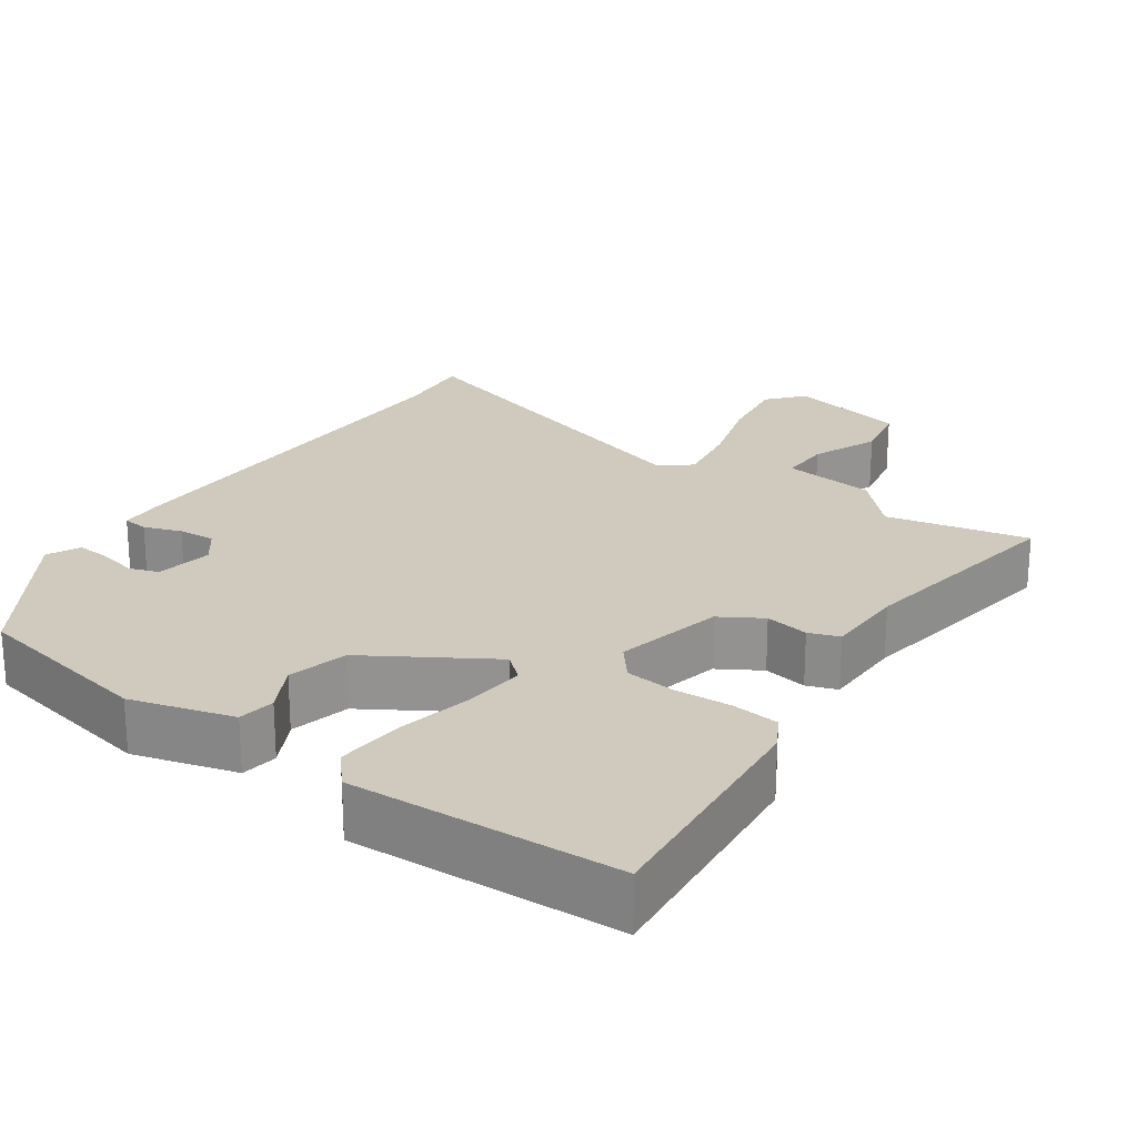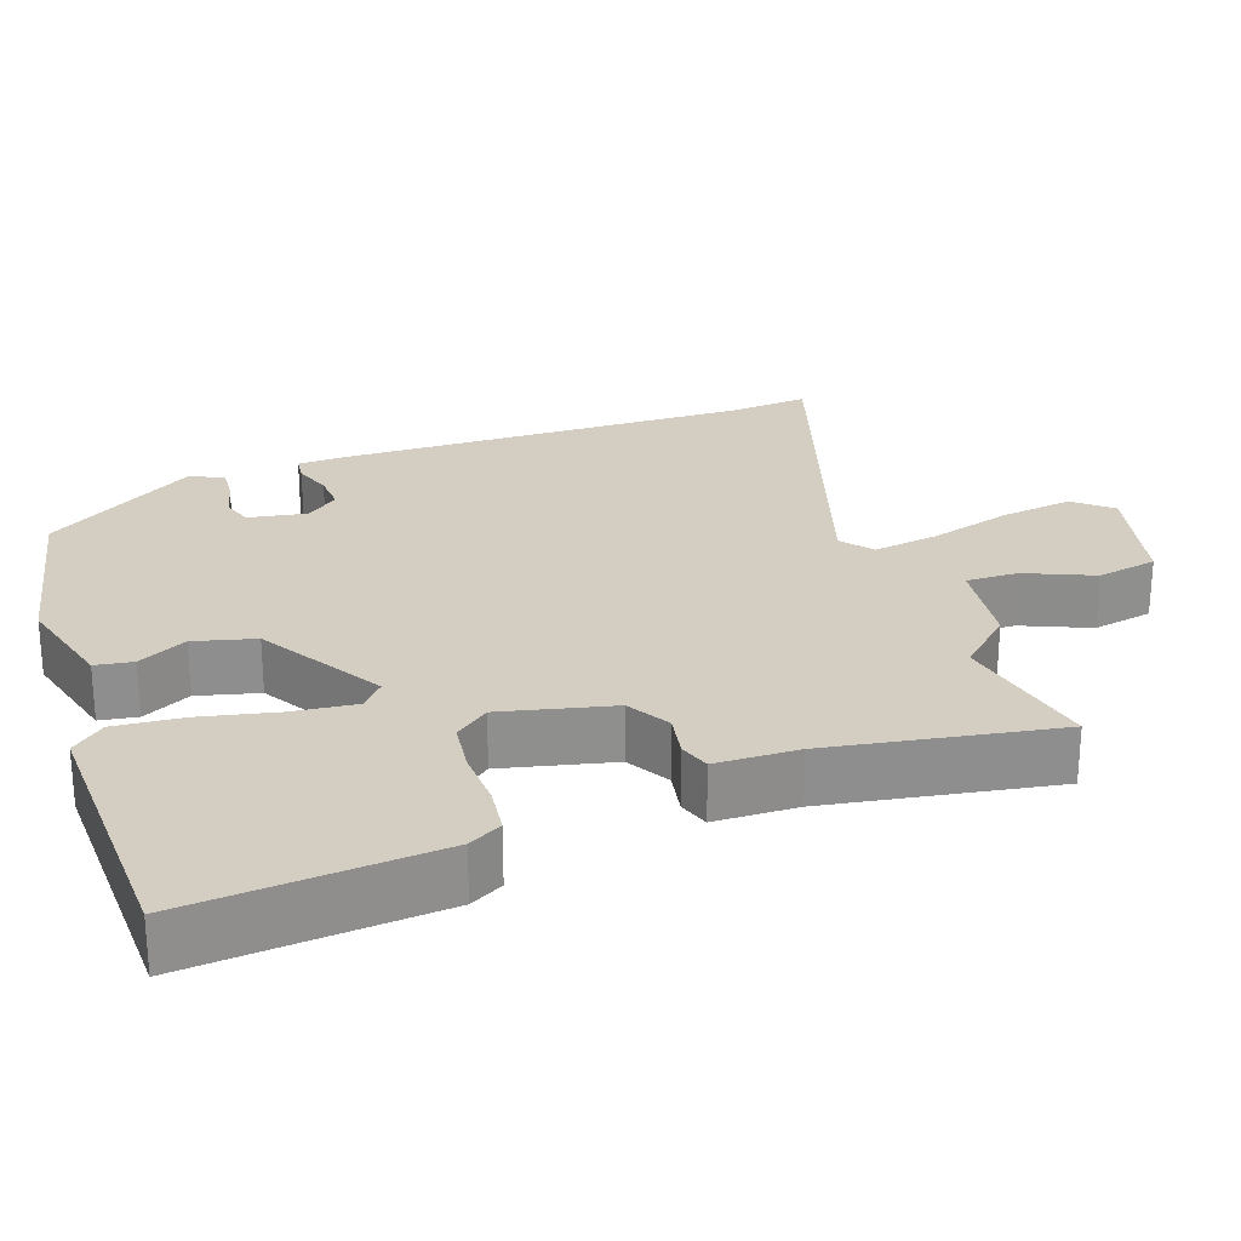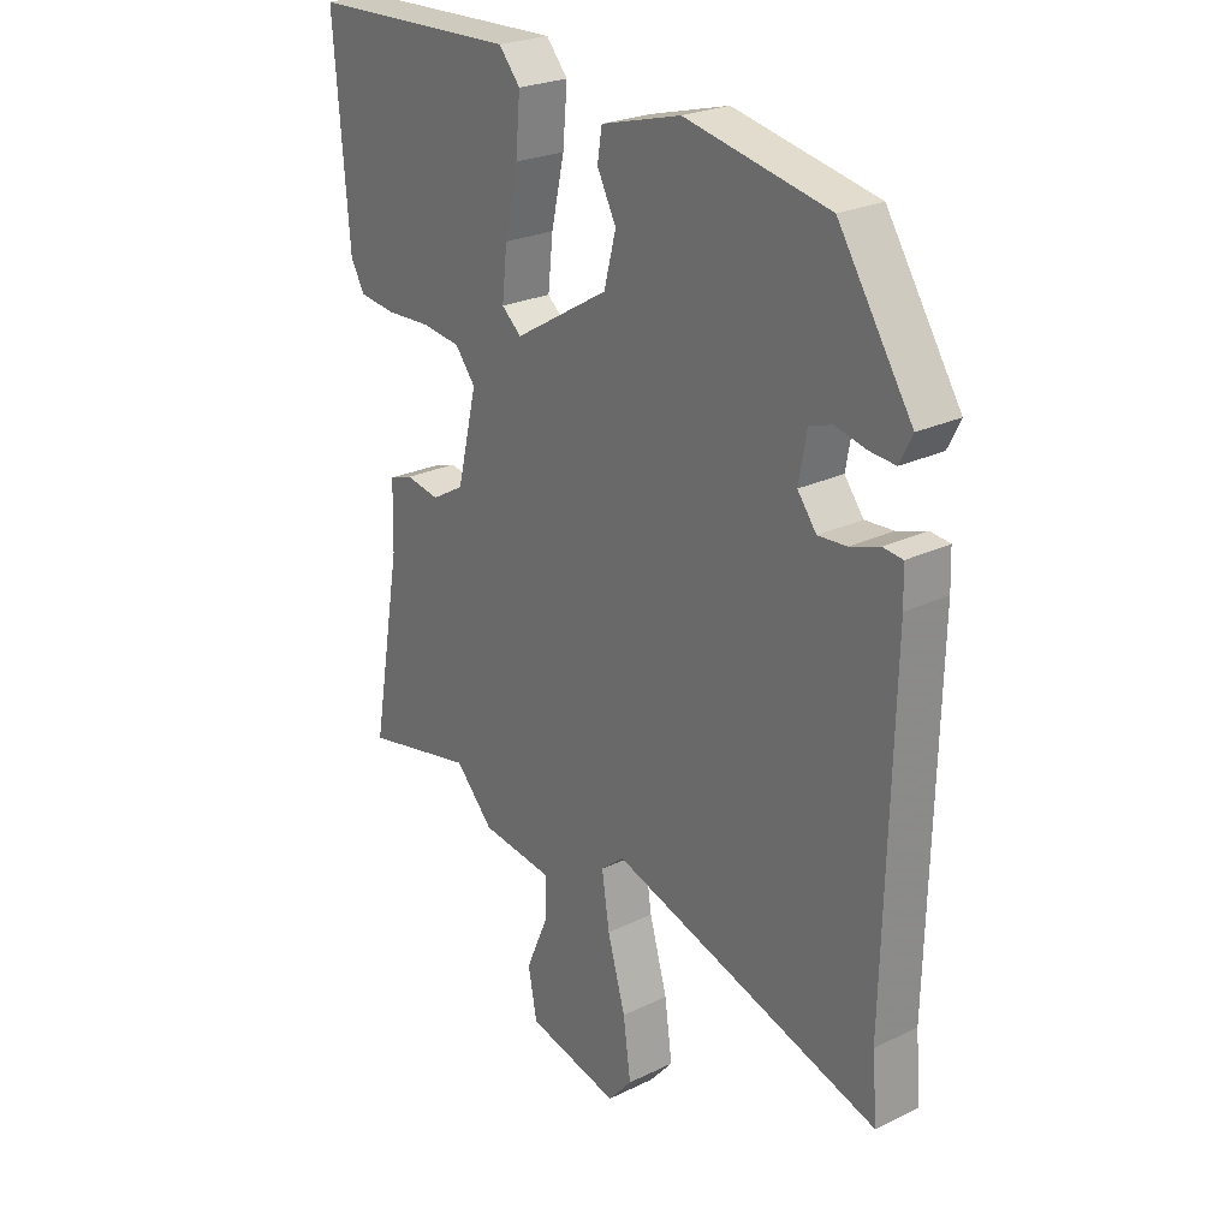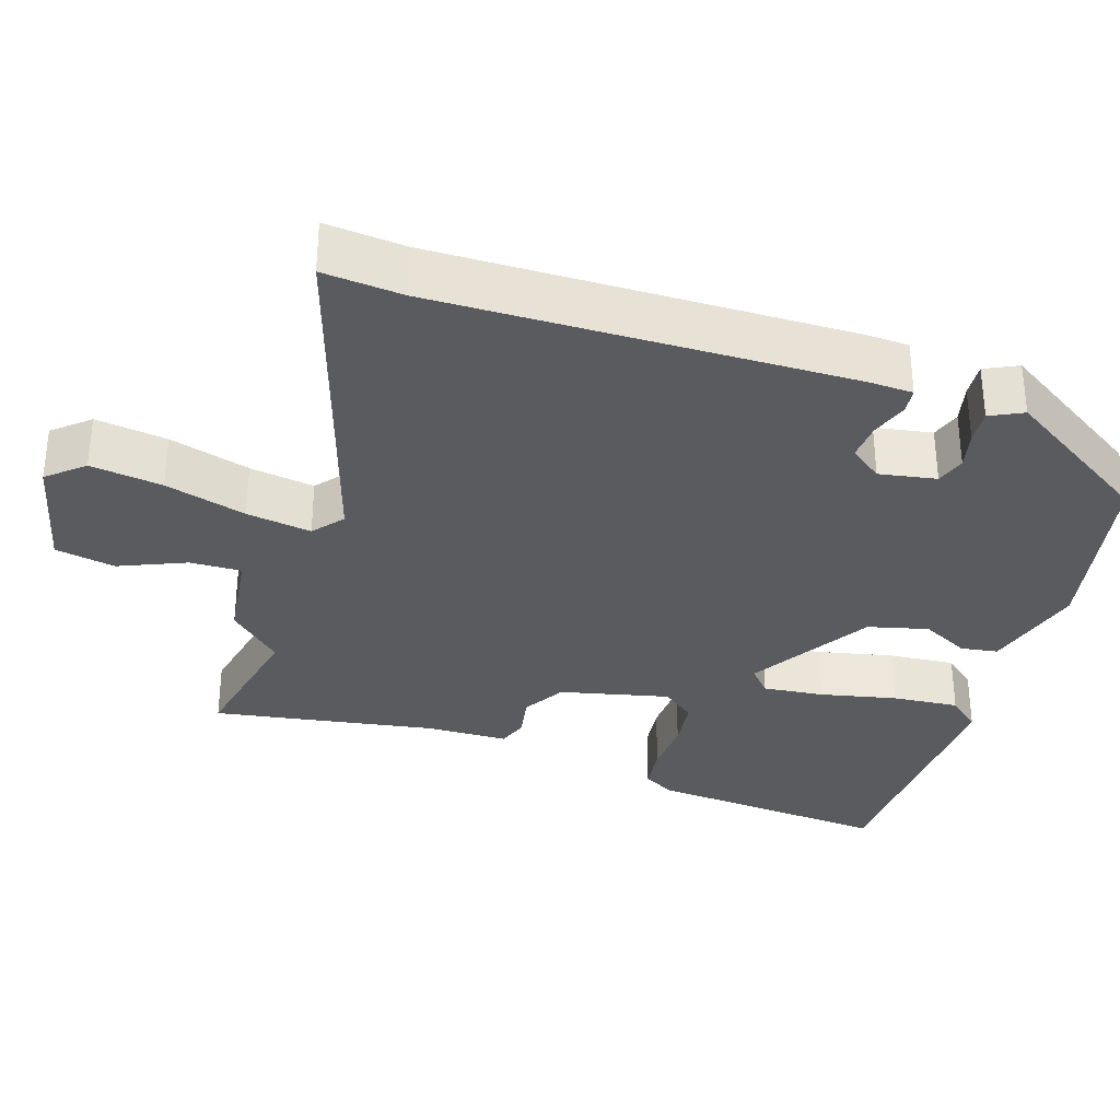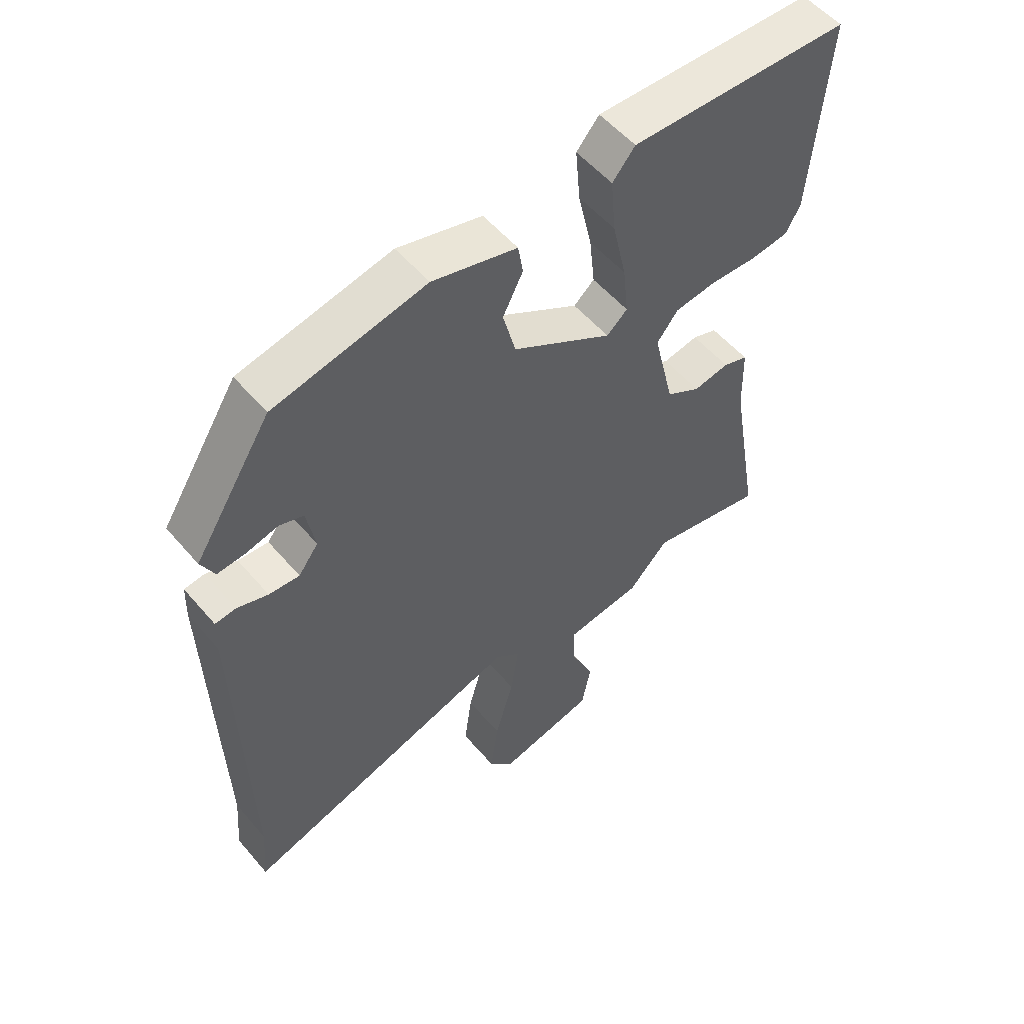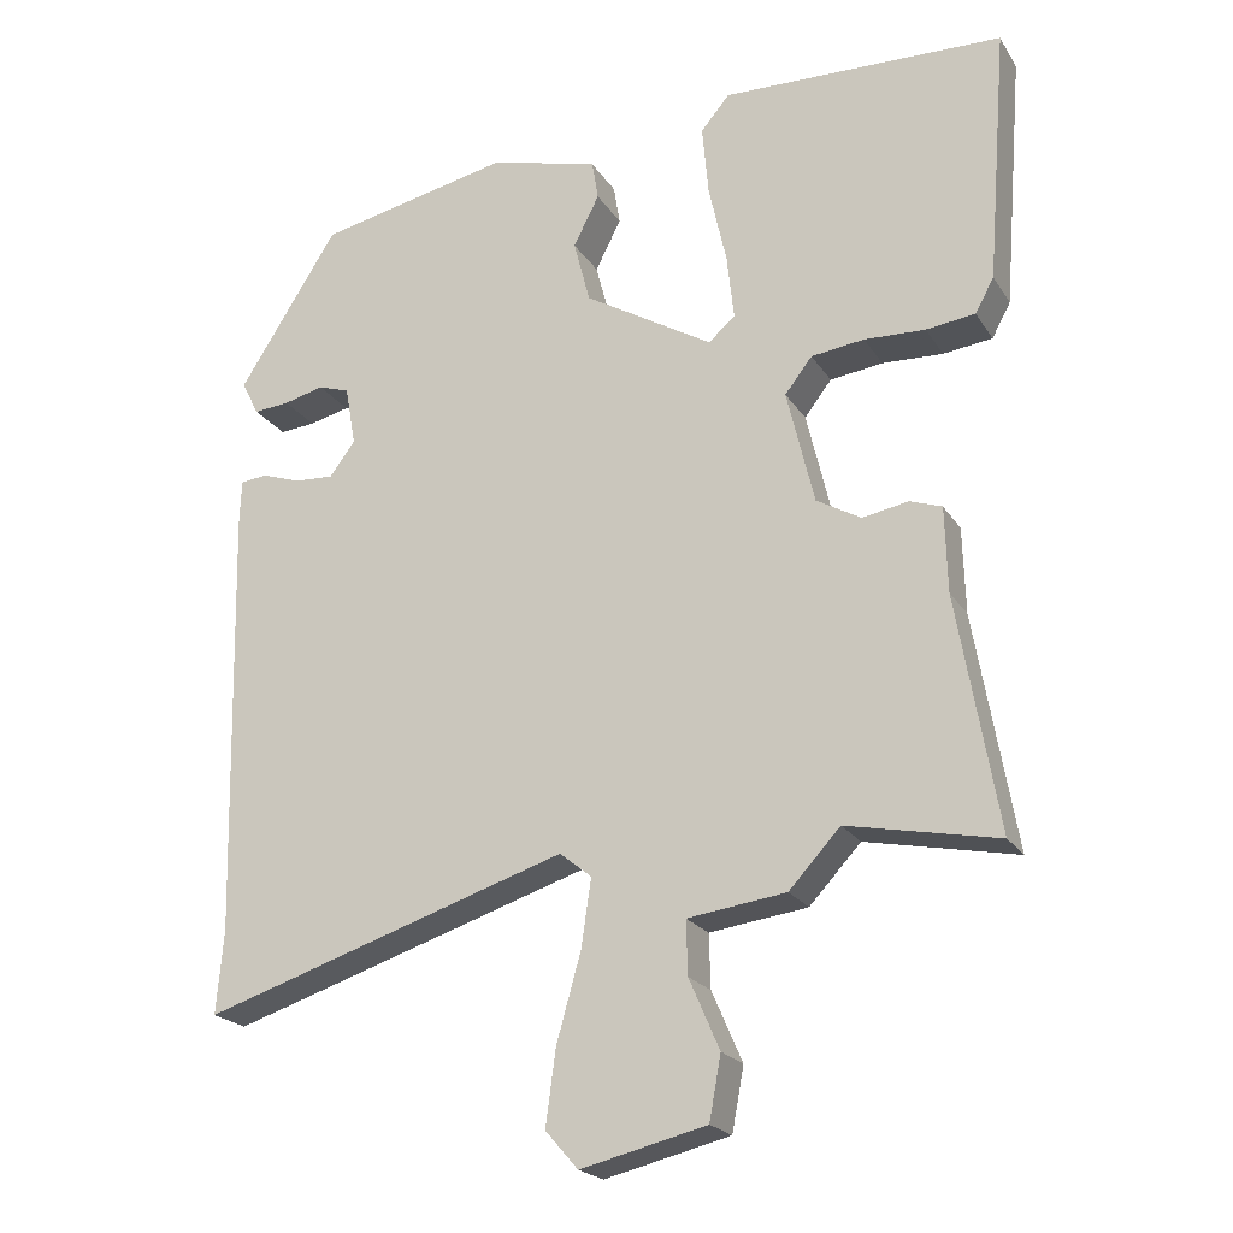
<metadata>
{"format":"obj","ext":"obj","renderer":"f3d","projection":"perspective","resolution":1024,"background":"white","views":[{"elev":23.0,"azim":34.2,"up":"+Y"},{"elev":25.3,"azim":70.4,"up":"+Y"},{"elev":24.6,"azim":-128.6,"up":"+Z"},{"elev":-32.6,"azim":-108.3,"up":"+Y"},{"elev":54.7,"azim":-39.6,"up":"+Z"},{"elev":-21.4,"azim":23.9,"up":"+Z"}]}
</metadata>
<code>
v -0.389 0.07 0.463
v -0.14 0.07 0.516
v -0.001 0.07 0.479
v 0.007 0.07 0.429
v -0.026 0.07 0.364
v -0.005 0.07 0.283
v 0.16 0.07 0.185
v 0.194 0.07 0.215
v 0.185 0.07 0.298
v 0.162 0.07 0.401
v 0.154 0.07 0.491
v 0.191 0.07 0.535
v 0.553 0.07 0.525
v 0.527 0.07 0.196
v 0.503 0.07 0.152
v 0.44 0.07 0.144
v 0.362 0.07 0.147
v 0.294 0.07 0.138
v 0.259 0.07 0.093
v 0.294 0.07 -0.054
v 0.351 0.07 -0.087
v 0.41 0.07 -0.076
v 0.451 0.07 -0.09
v 0.454 0.07 -0.2
v 0.506 0.07 -0.501
v 0.313 0.07 -0.462
v 0.247 0.07 -0.533
v 0.121 0.07 -0.55
v 0.123 0.07 -0.619
v 0.162 0.07 -0.709
v 0.147 0.07 -0.79
v -0.014 0.07 -0.829
v -0.056 0.07 -0.781
v -0.043 0.07 -0.684
v -0.012 0.07 -0.574
v 0.001 0.07 -0.486
v -0.04 0.07 -0.453
v -0.509 0.07 -0.604
v -0.5 0.07 -0.497
v -0.513 0.07 0.057
v -0.511 0.07 0.116
v -0.477 0.07 0.12
v -0.426 0.07 0.103
v -0.376 0.07 0.1
v -0.343 0.07 0.144
v -0.357 0.07 0.221
v -0.397 0.07 0.234
v -0.449 0.07 0.221
v -0.495 0.07 0.217
v -0.517 0.07 0.261
v -0.389 0 0.463
v -0.14 0 0.516
v -0.001 0 0.479
v 0.007 0 0.429
v -0.026 0 0.364
v -0.005 0 0.283
v 0.16 0 0.185
v 0.194 0 0.215
v 0.185 0 0.298
v 0.162 0 0.401
v 0.154 0 0.491
v 0.191 0 0.535
v 0.553 0 0.525
v 0.527 0 0.196
v 0.503 0 0.152
v 0.44 0 0.144
v 0.362 0 0.147
v 0.294 0 0.138
v 0.259 0 0.093
v 0.294 0 -0.054
v 0.351 0 -0.087
v 0.41 0 -0.076
v 0.451 0 -0.09
v 0.454 0 -0.2
v 0.506 0 -0.501
v 0.313 0 -0.462
v 0.247 0 -0.533
v 0.121 0 -0.55
v 0.123 0 -0.619
v 0.162 0 -0.709
v 0.147 0 -0.79
v -0.014 0 -0.829
v -0.056 0 -0.781
v -0.043 0 -0.684
v -0.012 0 -0.574
v 0.001 0 -0.486
v -0.04 0 -0.453
v -0.509 0 -0.604
v -0.5 0 -0.497
v -0.513 0 0.057
v -0.511 0 0.116
v -0.477 0 0.12
v -0.426 0 0.103
v -0.376 0 0.1
v -0.343 0 0.144
v -0.357 0 0.221
v -0.397 0 0.234
v -0.449 0 0.221
v -0.495 0 0.217
v -0.517 0 0.261
f 47 48 49 50
f 47 50 1 2
f 46 47 2 3
f 45 46 3 4
f 44 45 4 5
f 40 41 42 43
f 39 40 43 44
f 37 38 39 44
f 36 37 44 5
f 32 33 34 35
f 32 35 36
f 29 30 31 32
f 28 29 32 36
f 26 27 28 36
f 24 25 26
f 21 22 23 24
f 20 21 24 26
f 19 20 26 36
f 14 15 16 17
f 14 17 18
f 13 14 18
f 12 13 18 19
f 9 10 11 12
f 8 9 12 19
f 36 5 6
f 36 6 7
f 7 8 19 36
f 100 99 98 97
f 52 51 100 97
f 53 52 97 96
f 54 53 96 95
f 55 54 95 94
f 93 92 91 90
f 94 93 90 89
f 94 89 88 87
f 55 94 87 86
f 85 84 83 82
f 86 85 82
f 82 81 80 79
f 86 82 79 78
f 86 78 77 76
f 76 75 74
f 74 73 72 71
f 76 74 71 70
f 86 76 70 69
f 67 66 65 64
f 68 67 64
f 68 64 63
f 69 68 63 62
f 62 61 60 59
f 69 62 59 58
f 56 55 86
f 57 56 86
f 86 69 58 57
f 1 51 52 2
f 2 52 53 3
f 3 53 54 4
f 4 54 55 5
f 5 55 56 6
f 6 56 57 7
f 7 57 58 8
f 8 58 59 9
f 9 59 60 10
f 10 60 61 11
f 11 61 62 12
f 12 62 63 13
f 13 63 64 14
f 14 64 65 15
f 15 65 66 16
f 16 66 67 17
f 17 67 68 18
f 18 68 69 19
f 19 69 70 20
f 20 70 71 21
f 21 71 72 22
f 22 72 73 23
f 23 73 74 24
f 24 74 75 25
f 25 75 76 26
f 26 76 77 27
f 27 77 78 28
f 28 78 79 29
f 29 79 80 30
f 30 80 81 31
f 31 81 82 32
f 32 82 83 33
f 33 83 84 34
f 34 84 85 35
f 35 85 86 36
f 36 86 87 37
f 37 87 88 38
f 38 88 89 39
f 39 89 90 40
f 40 90 91 41
f 41 91 92 42
f 42 92 93 43
f 43 93 94 44
f 44 94 95 45
f 45 95 96 46
f 46 96 97 47
f 47 97 98 48
f 48 98 99 49
f 49 99 100 50
f 50 100 51 1

</code>
